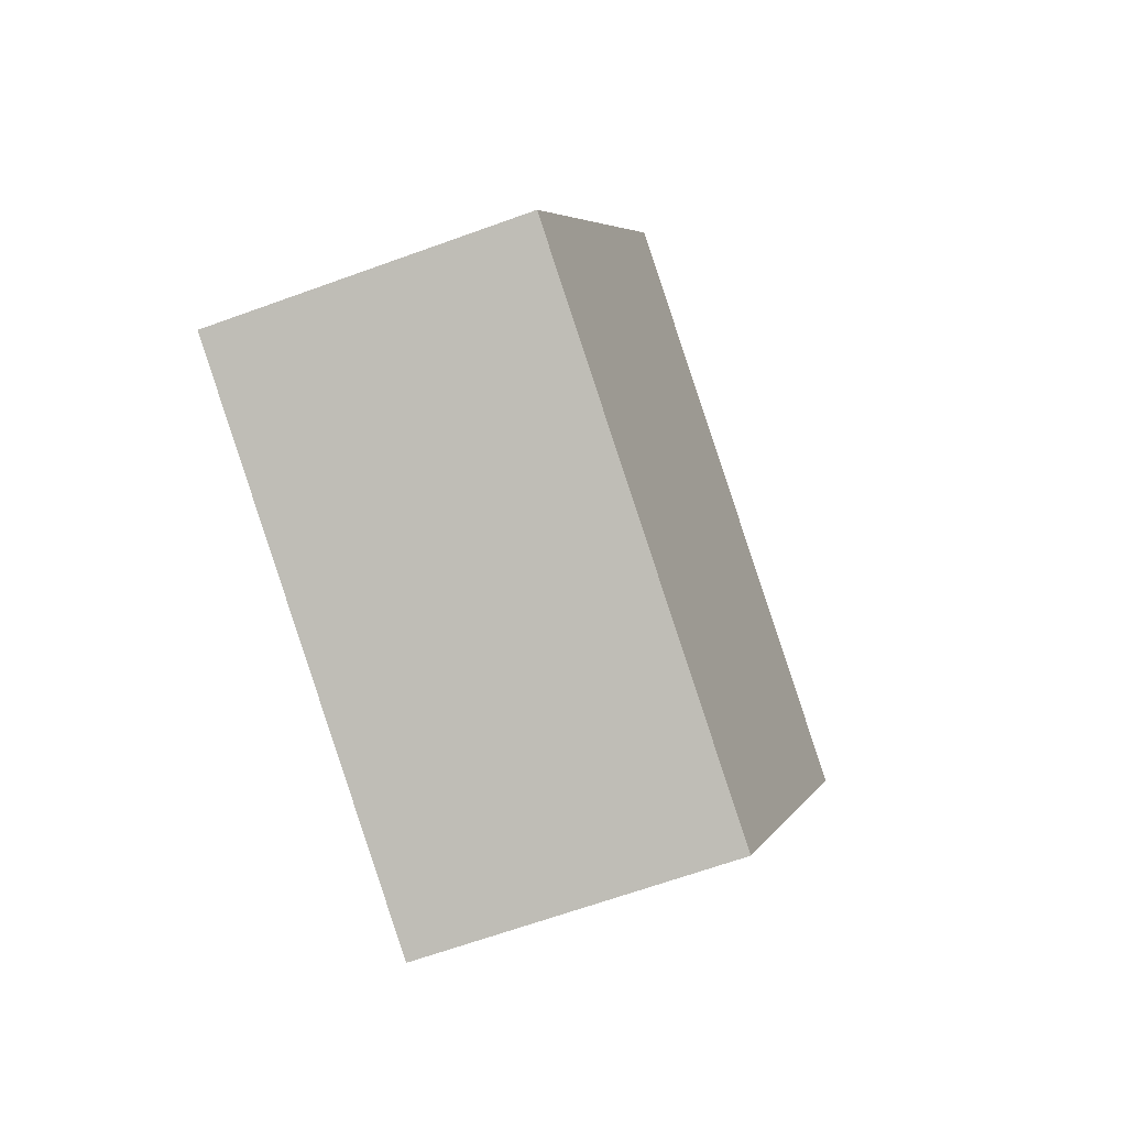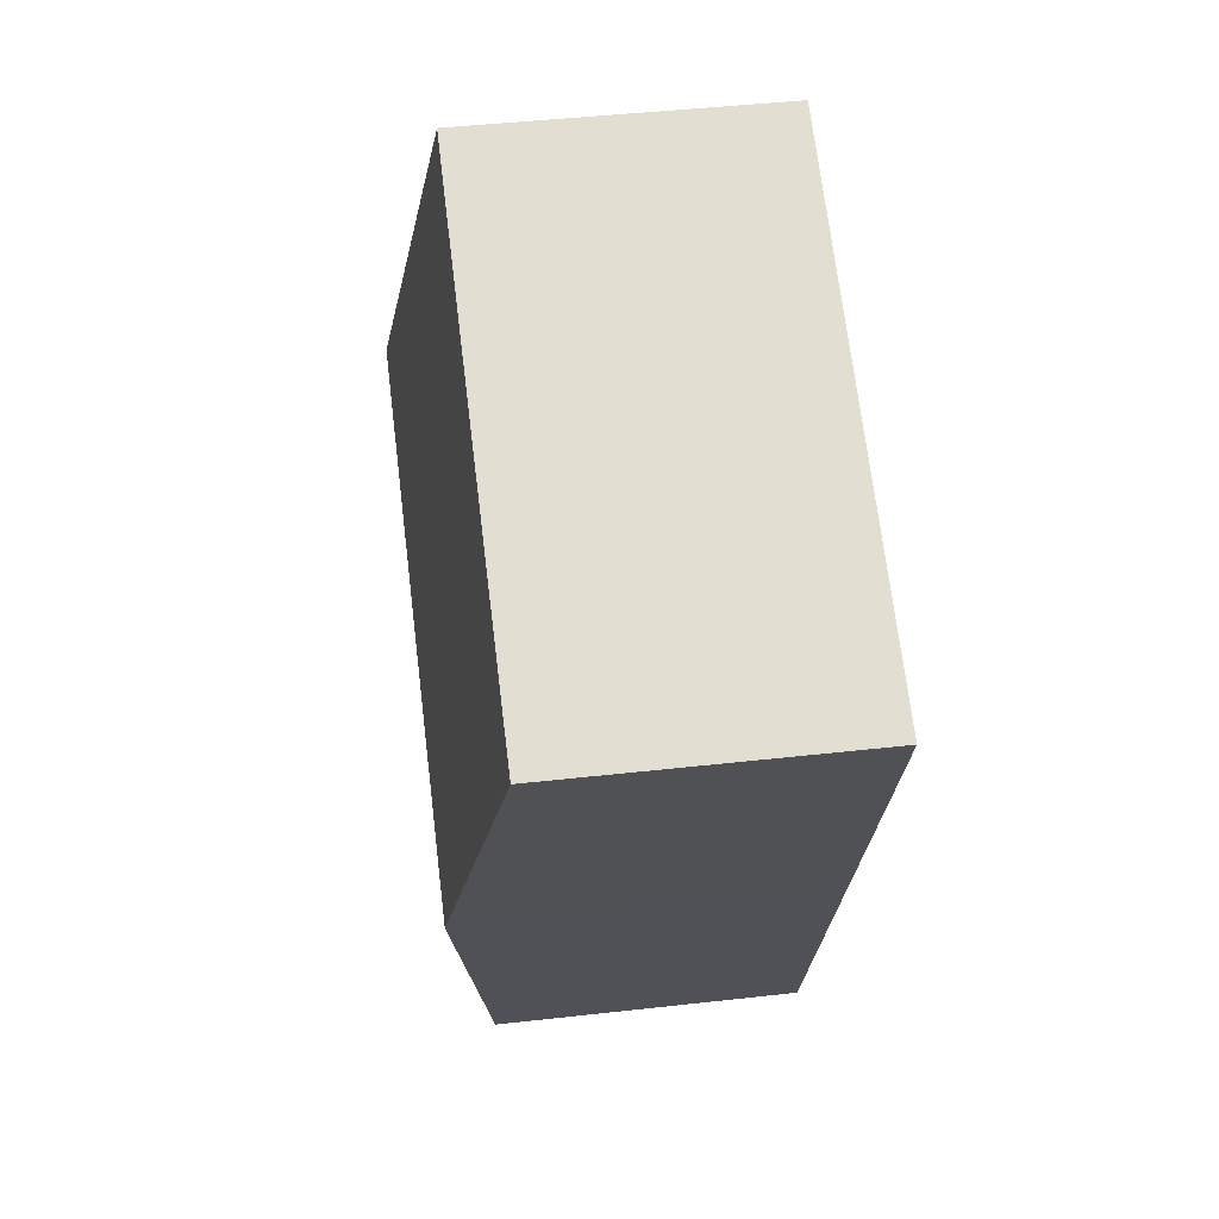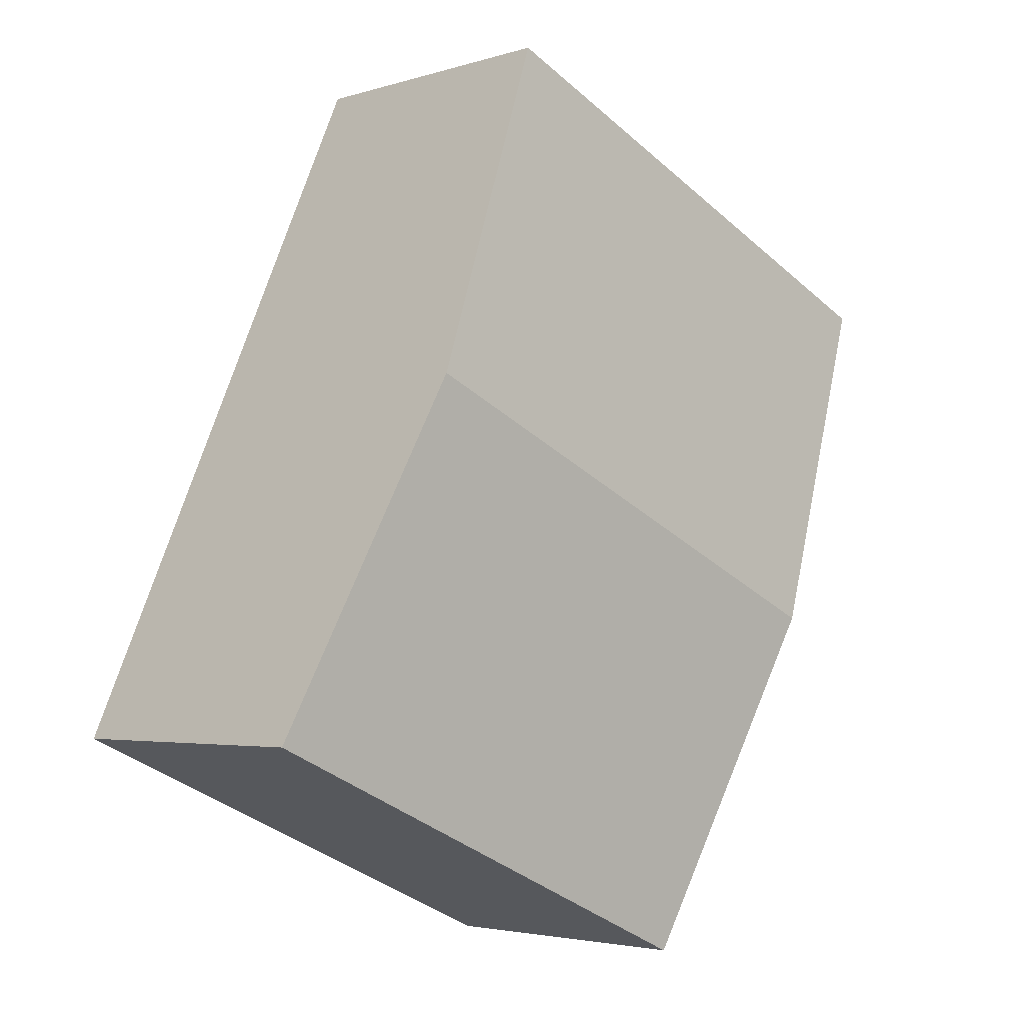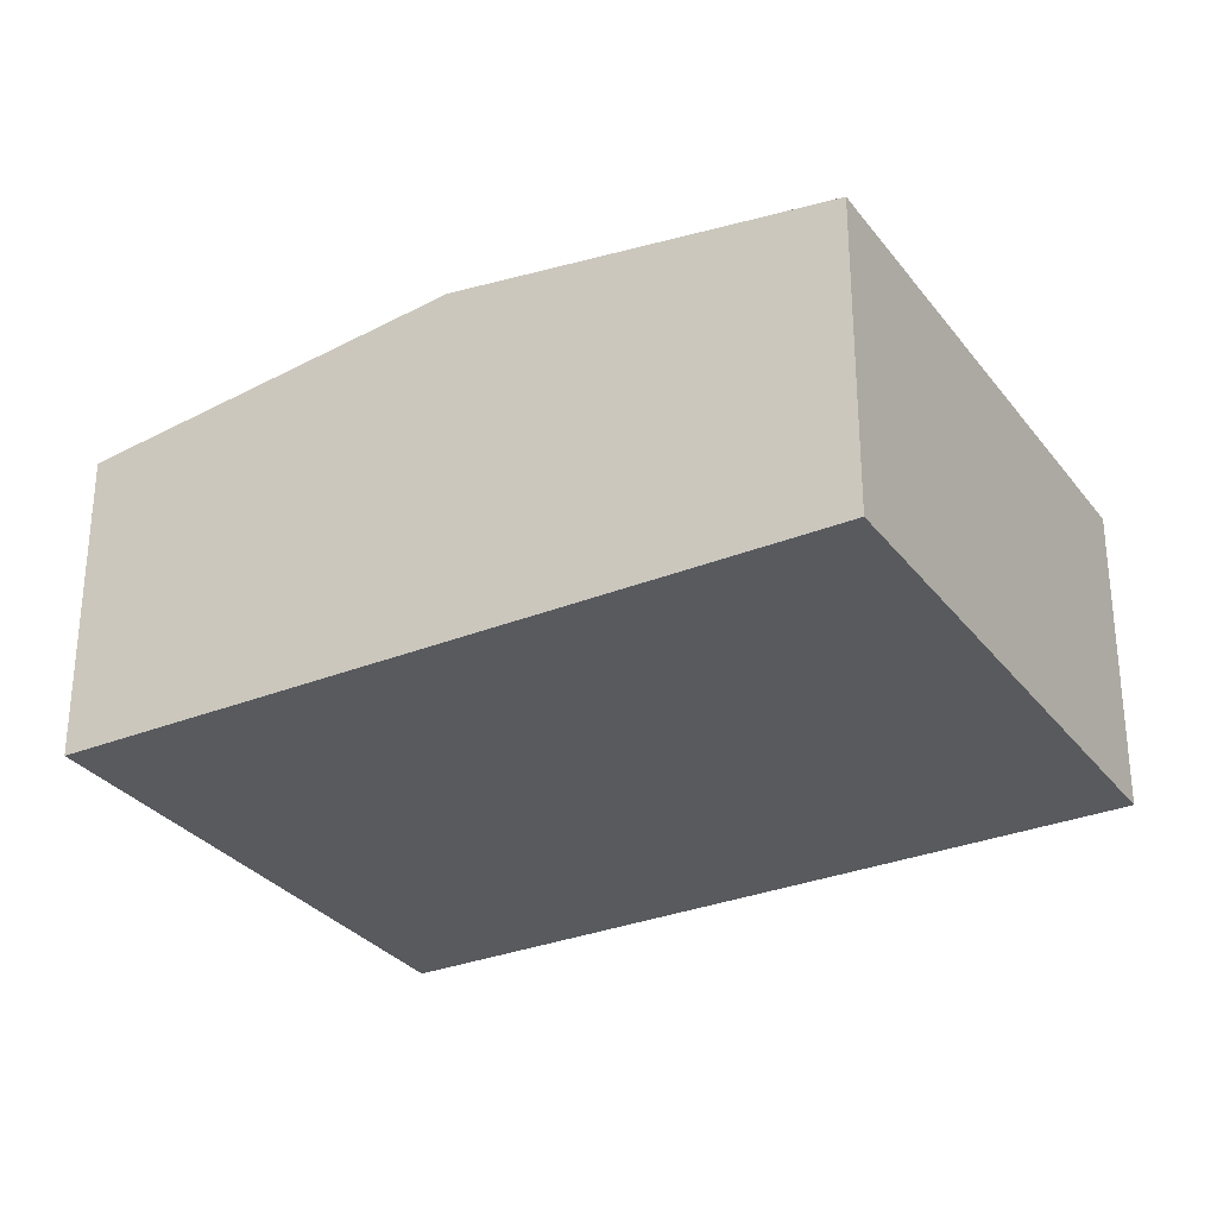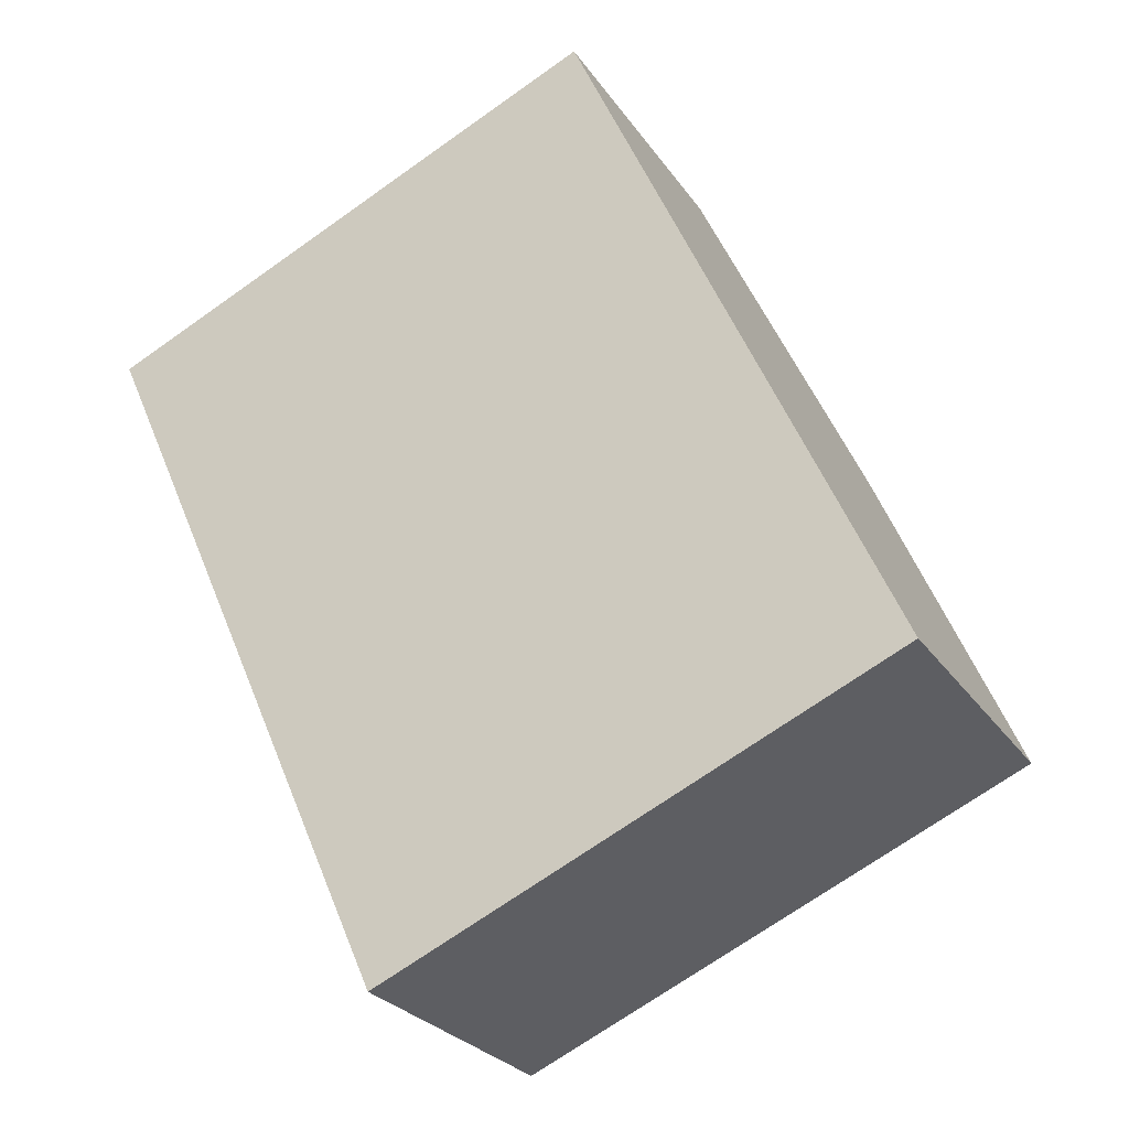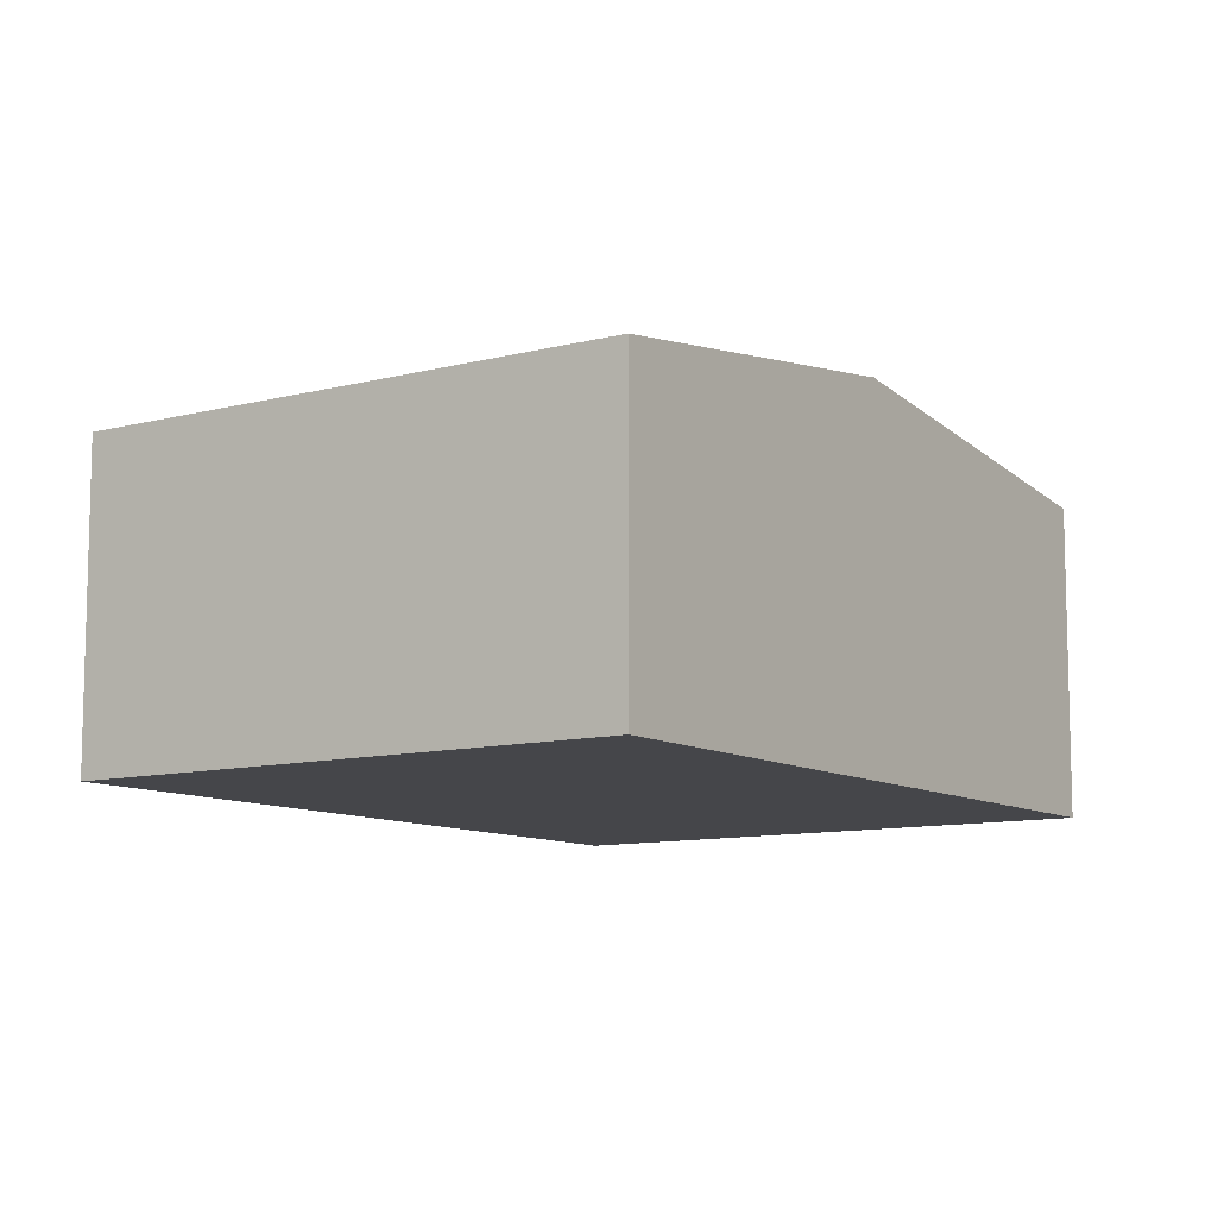
<metadata>
{"format":"obj","ext":"obj","renderer":"f3d","projection":"perspective","resolution":1024,"background":"white","views":[{"elev":-65.2,"azim":110.1,"up":"+Z"},{"elev":44.5,"azim":-97.5,"up":"+Z"},{"elev":-3.5,"azim":136.2,"up":"+Z"},{"elev":-30.5,"azim":96.3,"up":"+Y"},{"elev":-26.4,"azim":26.7,"up":"+Z"},{"elev":-9.9,"azim":10.3,"up":"+Y"}]}
</metadata>
<code>
v  2.245 2.188 -5.048
v  4.799 2.543 -0.89
v  5.921 2.188 -3.414
v  1.123 2.543 -2.524
v  3.676 2.188 1.634
v  0 2.188 1.34e-16
v  0 0 0
v  3.676 -1.001e-16 1.634
v  4.799 5.45e-17 -0.89
v  5.921 2.09e-16 -3.414
v  2.245 3.091e-16 -5.048
v  1.123 1.545e-16 -2.524
g defaultobject
f 1 2 3
f 2 1 4
f 4 5 2
f 5 4 6
f 7 5 6
f 5 7 8
f 8 2 5
f 2 8 9
f 2 9 3
f 3 9 10
f 10 1 3
f 1 10 11
f 4 7 6
f 7 4 12
f 12 4 1
f 12 1 11
f 9 11 10
f 11 9 8
f 11 8 12
f 12 8 7

</code>
